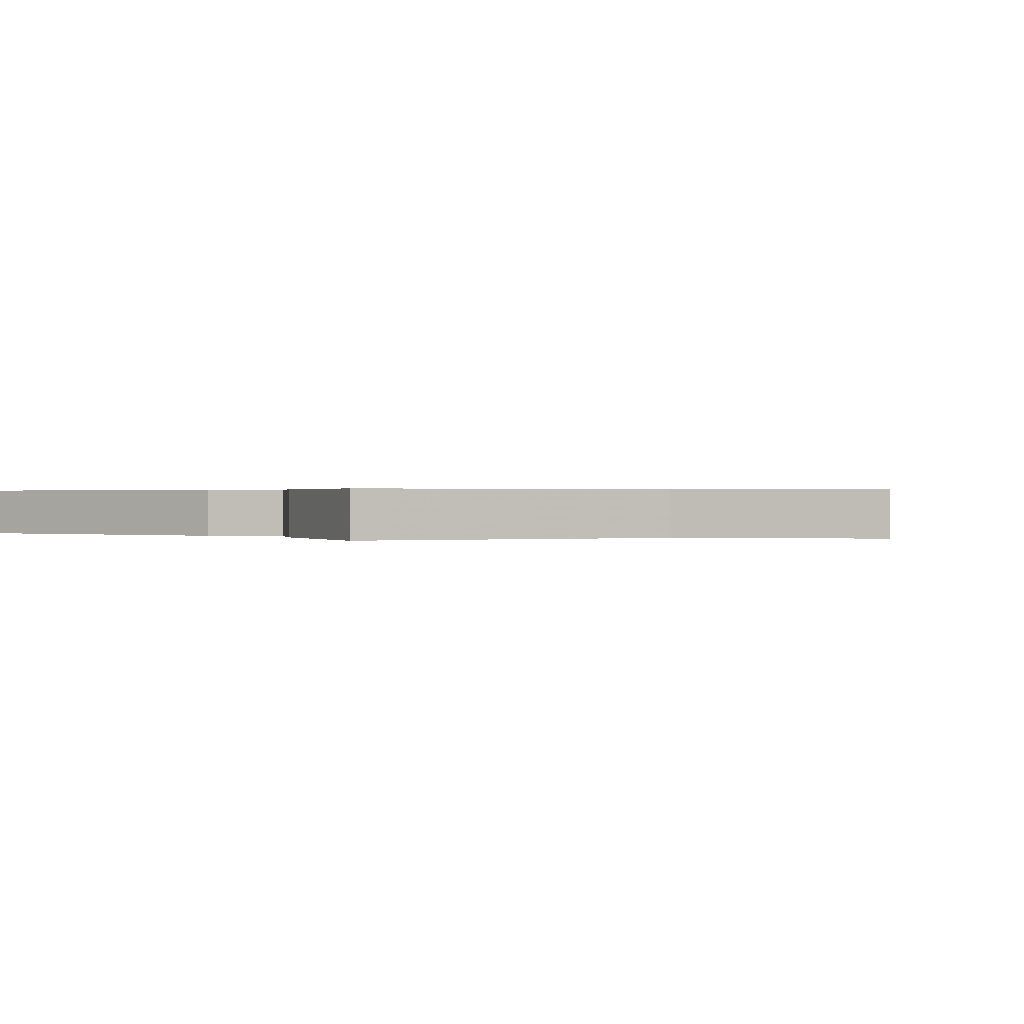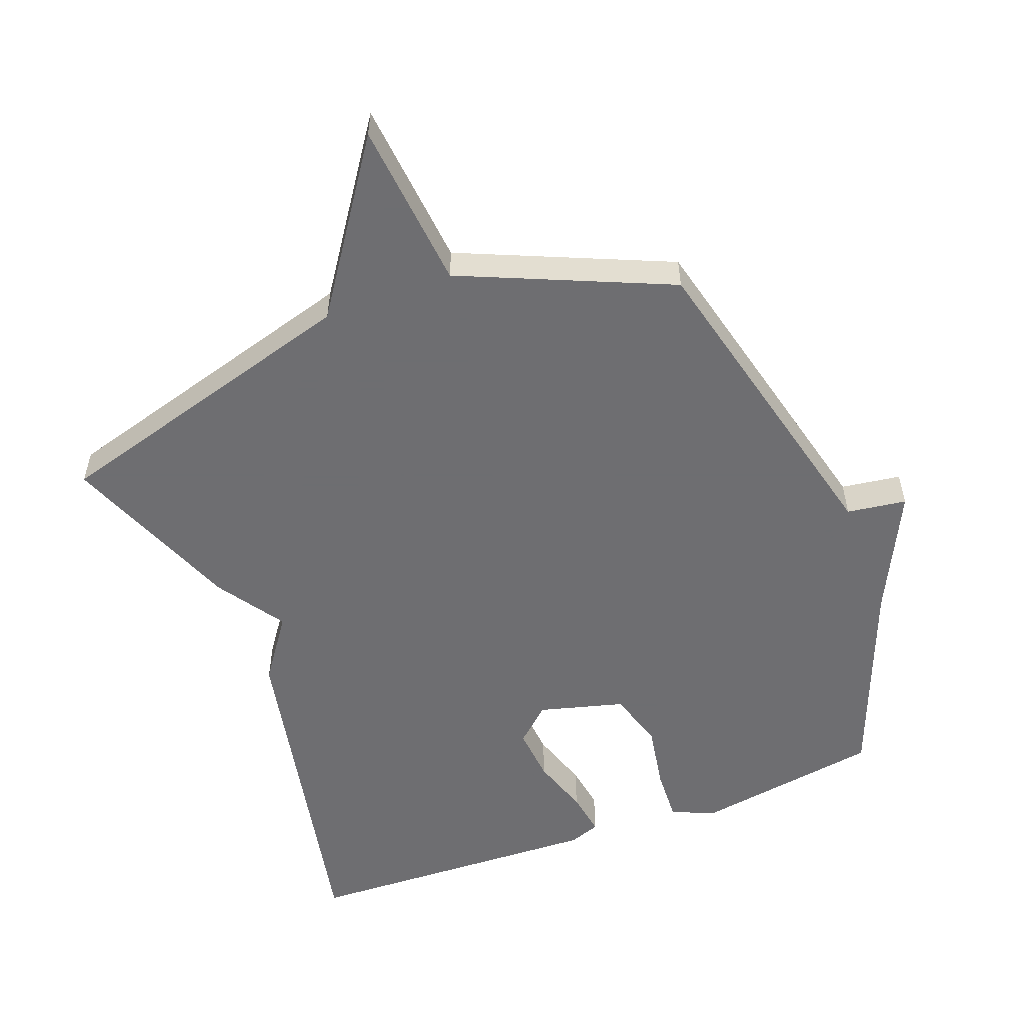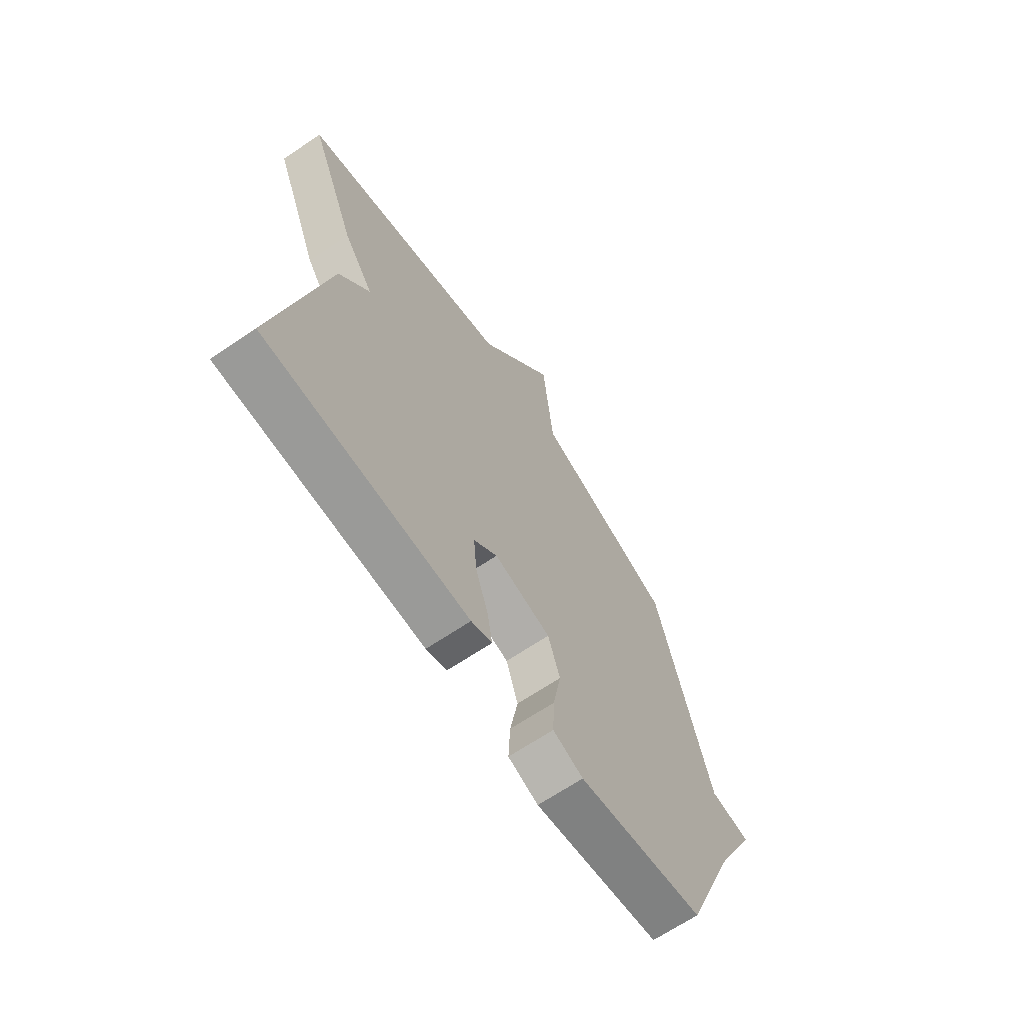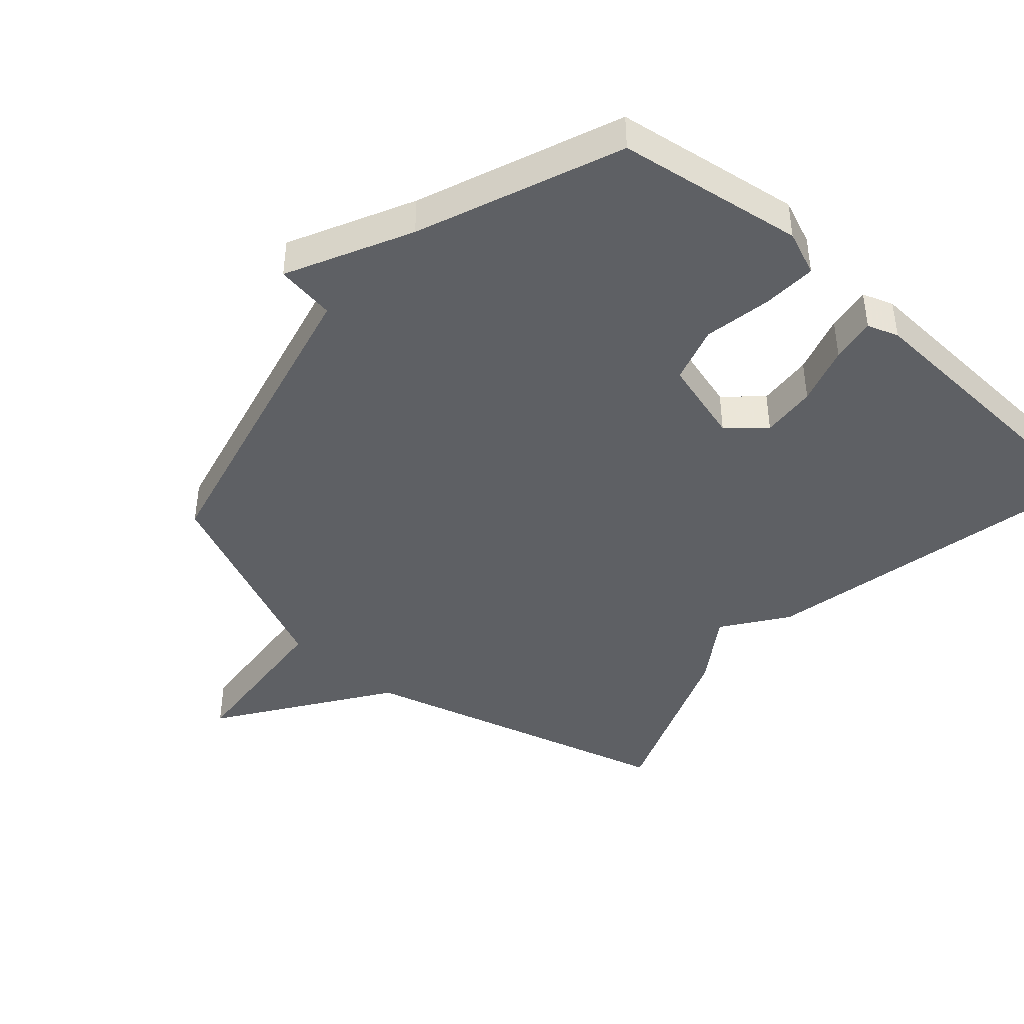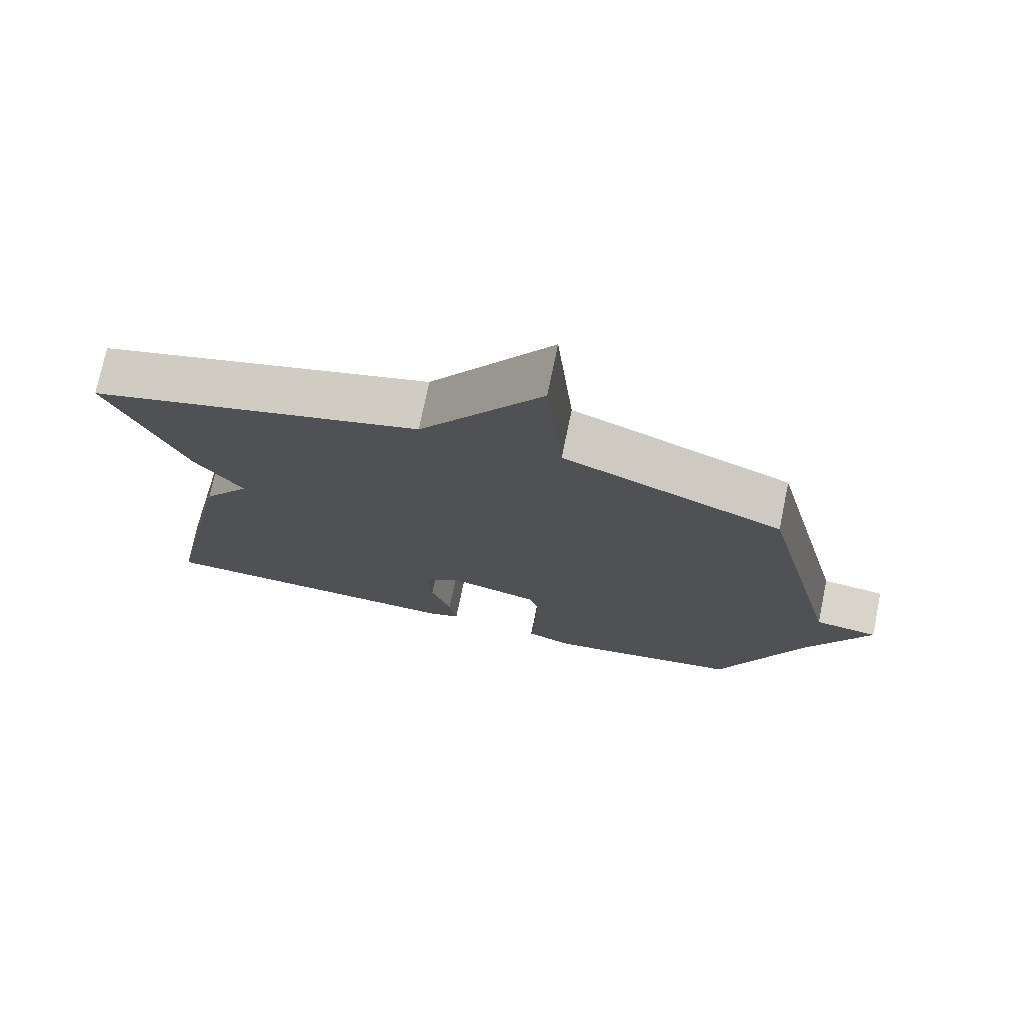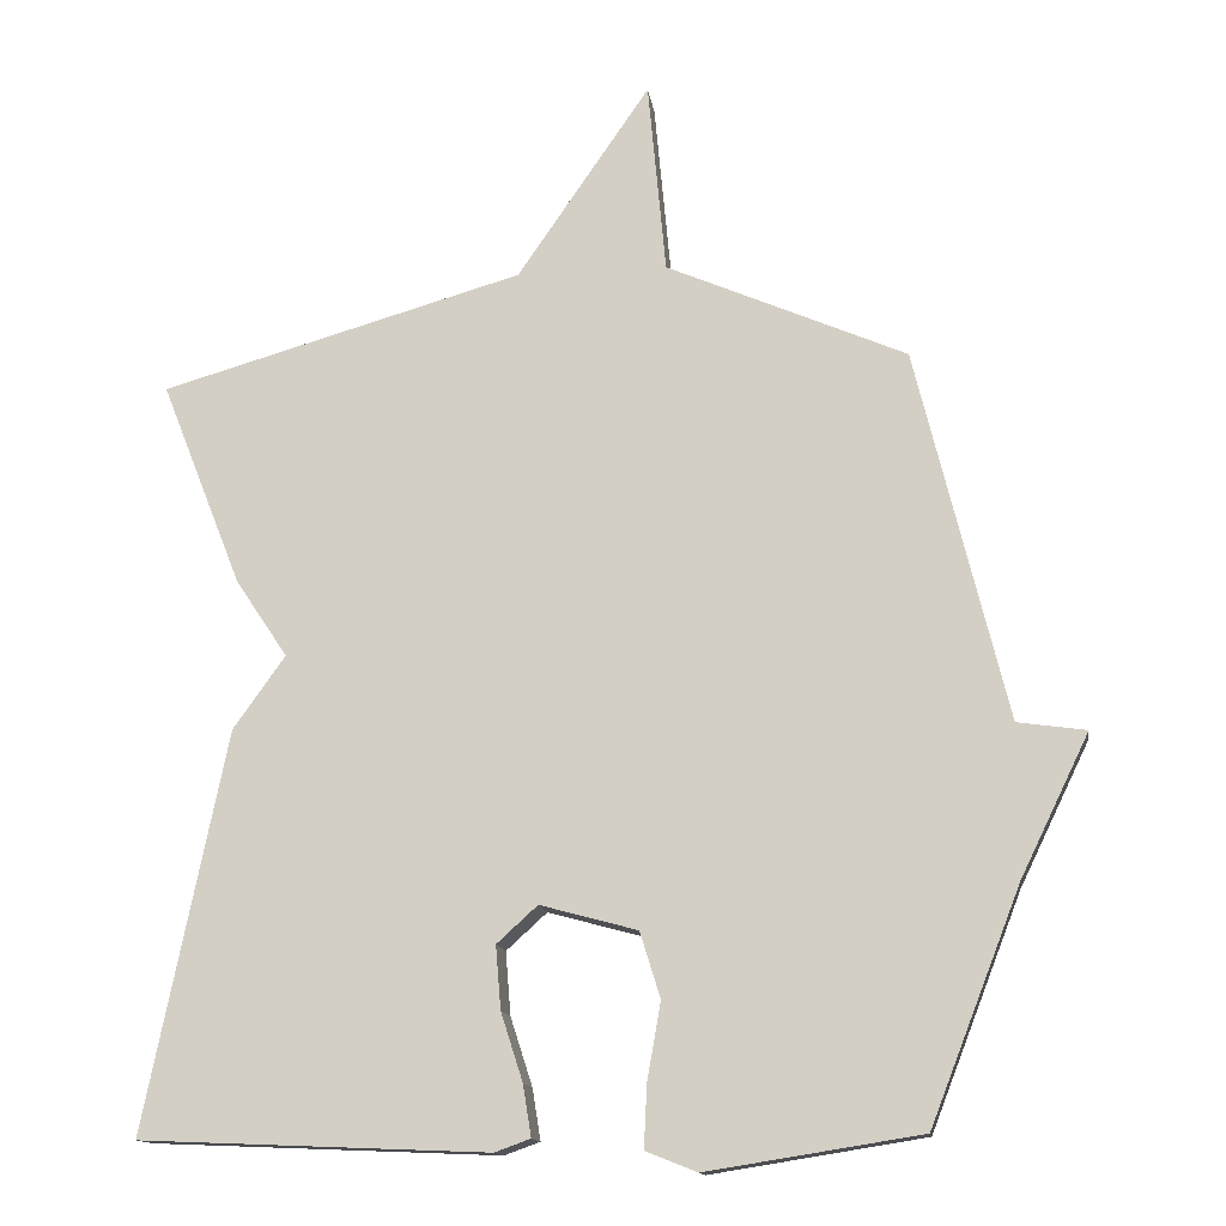
<metadata>
{"format":"obj","ext":"obj","renderer":"f3d","projection":"perspective","resolution":1024,"background":"white","views":[{"elev":0.3,"azim":-43.4,"up":"+Y"},{"elev":-54.4,"azim":20.8,"up":"+Y"},{"elev":-67.4,"azim":-56.0,"up":"+Z"},{"elev":-43.1,"azim":138.1,"up":"+Y"},{"elev":74.7,"azim":11.7,"up":"+Z"},{"elev":-14.0,"azim":8.2,"up":"+Z"}]}
</metadata>
<code>
v -0.5 0.07 -0.5
v -0.392 0.07 0.027
v -0.323 0.07 0.124
v -0.392 0.07 0.227
v -0.5 0.07 0.5
v -0.018 0.07 0.638
v 0.158 0.07 0.895
v 0.182 0.07 0.638
v 0.5 0.07 0.5
v 0.62 0.07 0.007
v 0.711 0.07 -0.006
v 0.62 0.07 -0.193
v 0.5 0.07 -0.5
v 0.217 0.07 -0.545
v 0.149 0.07 -0.518
v 0.153 0.07 -0.435
v 0.171 0.07 -0.333
v 0.144 0.07 -0.246
v 0.015 0.07 -0.211
v -0.039 0.07 -0.26
v -0.032 0.07 -0.344
v -0.003 0.07 -0.434
v 0.008 0.07 -0.502
v -0.039 0.07 -0.519
v -0.5 0 -0.5
v -0.392 0 0.027
v -0.323 0 0.124
v -0.392 0 0.227
v -0.5 0 0.5
v -0.018 0 0.638
v 0.158 0 0.895
v 0.182 0 0.638
v 0.5 0 0.5
v 0.62 0 0.007
v 0.711 0 -0.006
v 0.62 0 -0.193
v 0.5 0 -0.5
v 0.217 0 -0.545
v 0.149 0 -0.518
v 0.153 0 -0.435
v 0.171 0 -0.333
v 0.144 0 -0.246
v 0.015 0 -0.211
v -0.039 0 -0.26
v -0.032 0 -0.344
v -0.003 0 -0.434
v 0.008 0 -0.502
v -0.039 0 -0.519
f 1 2 3
f 24 1 3
f 23 24 3
f 22 23 3
f 21 22 3
f 20 21 3
f 4 5 6
f 3 4 6
f 20 3 6
f 19 20 6
f 6 7 8
f 19 6 8
f 18 19 8
f 8 9 10
f 18 8 10
f 17 18 10
f 16 17 10
f 15 16 10
f 14 15 10
f 13 14 10
f 12 13 10
f 10 11 12
f 27 26 25
f 27 25 48
f 27 48 47
f 27 47 46
f 27 46 45
f 27 45 44
f 30 29 28
f 30 28 27
f 30 27 44
f 30 44 43
f 32 31 30
f 32 30 43
f 32 43 42
f 34 33 32
f 34 32 42
f 34 42 41
f 34 41 40
f 34 40 39
f 34 39 38
f 34 38 37
f 34 37 36
f 36 35 34
f 1 25 26 2
f 2 26 27 3
f 3 27 28 4
f 4 28 29 5
f 5 29 30 6
f 6 30 31 7
f 7 31 32 8
f 8 32 33 9
f 9 33 34 10
f 10 34 35 11
f 11 35 36 12
f 12 36 37 13
f 13 37 38 14
f 14 38 39 15
f 15 39 40 16
f 16 40 41 17
f 17 41 42 18
f 18 42 43 19
f 19 43 44 20
f 20 44 45 21
f 21 45 46 22
f 22 46 47 23
f 23 47 48 24
f 24 48 25 1

</code>
